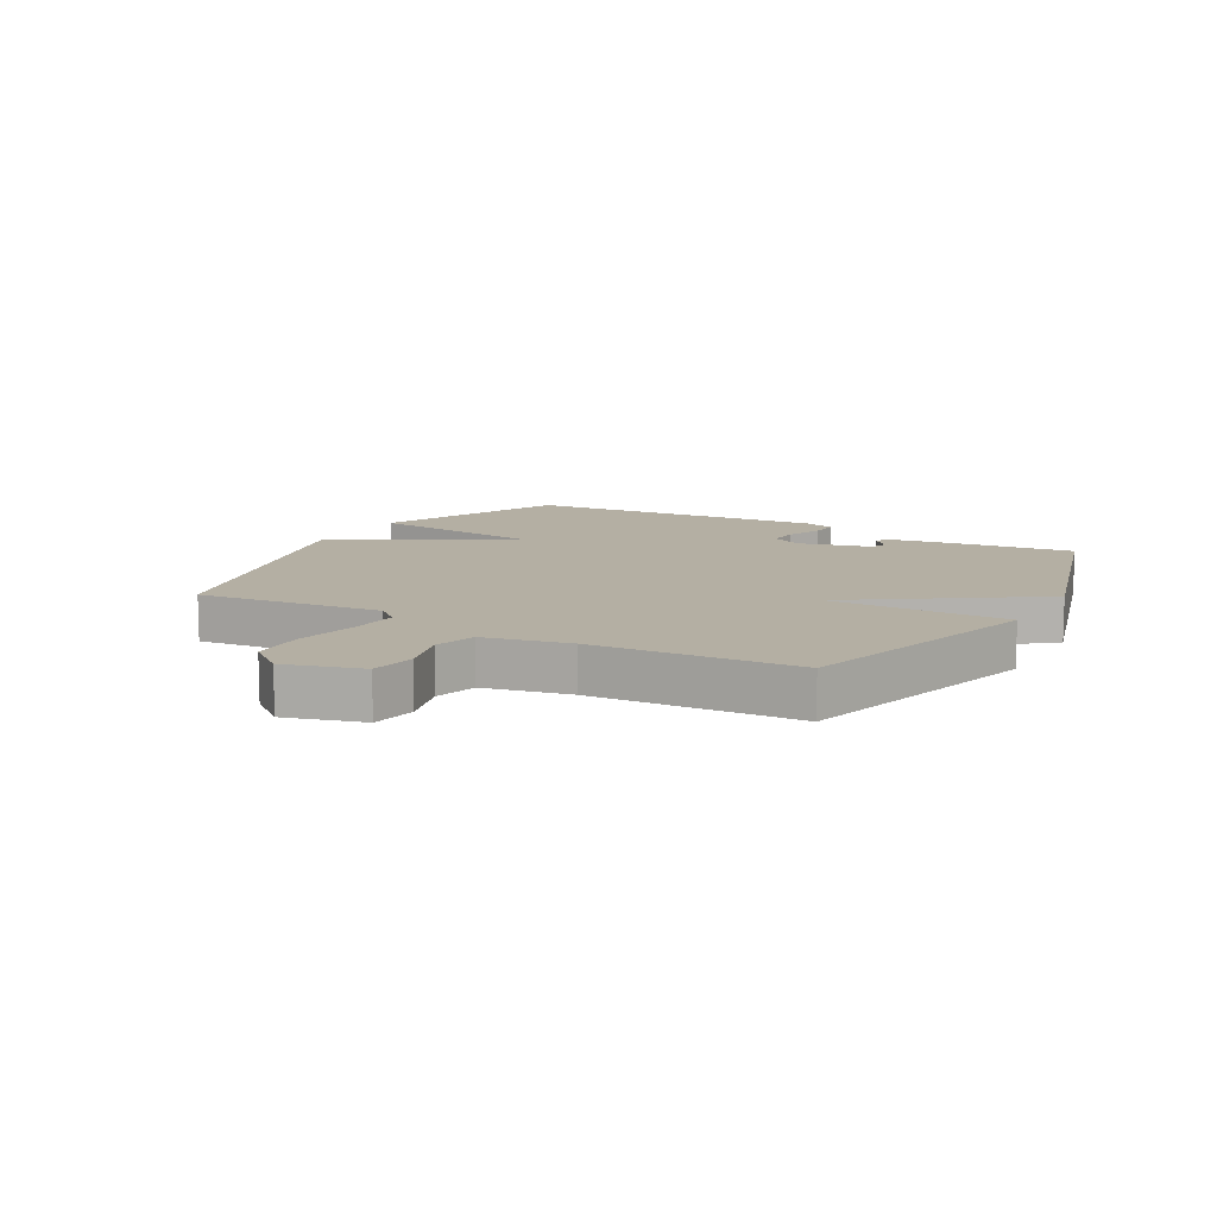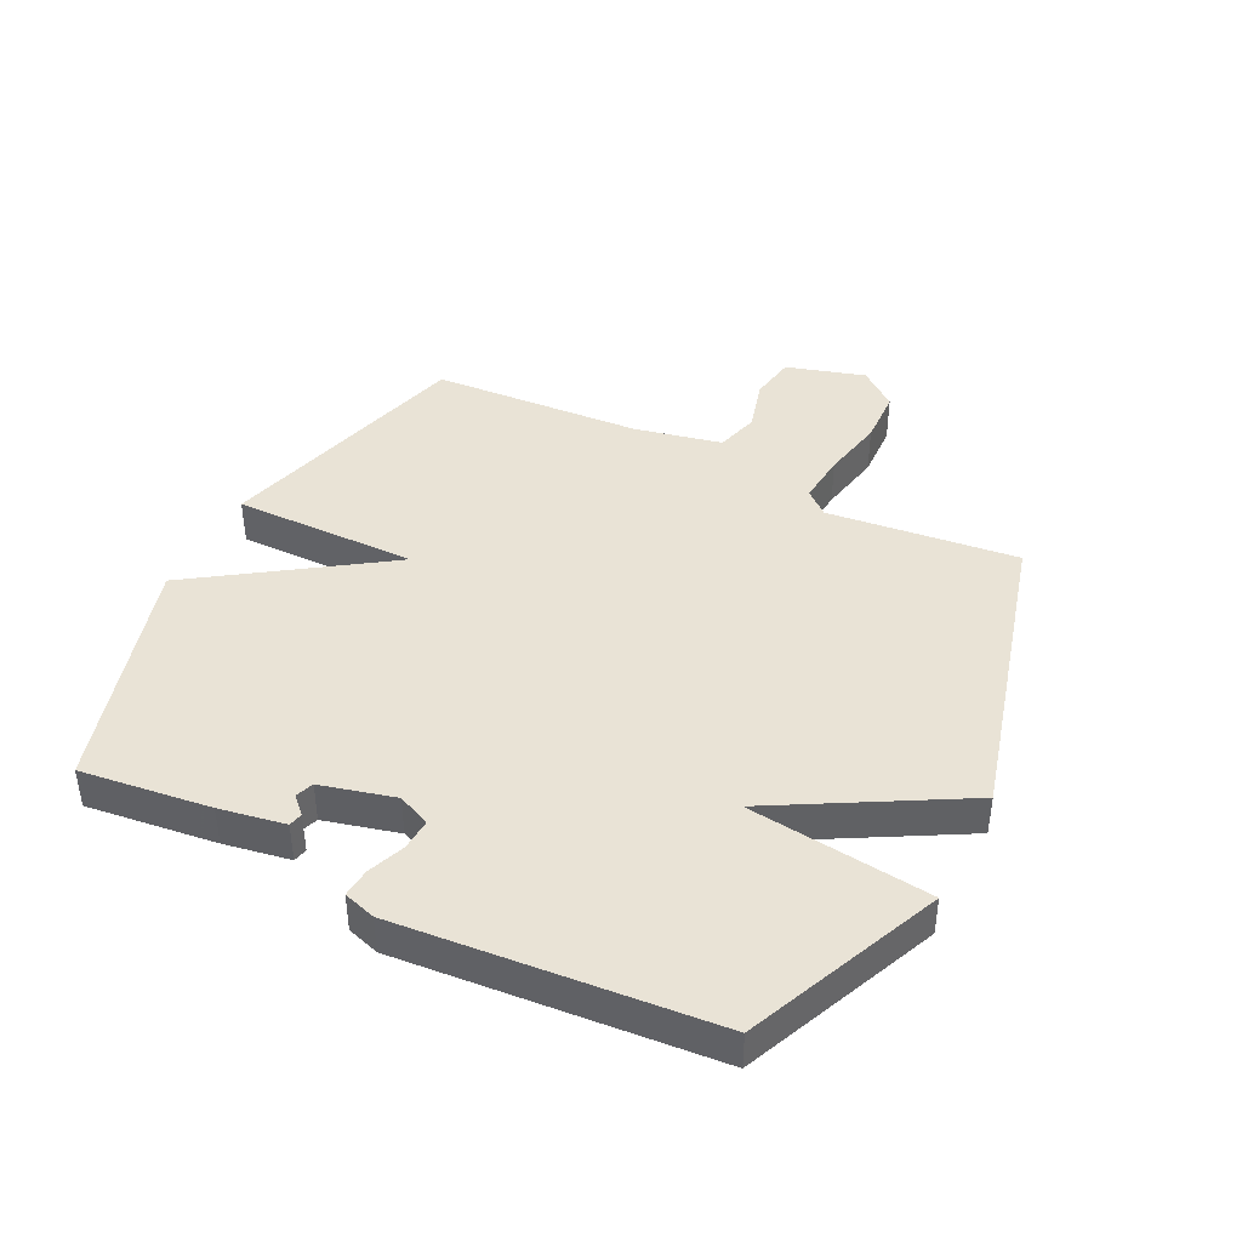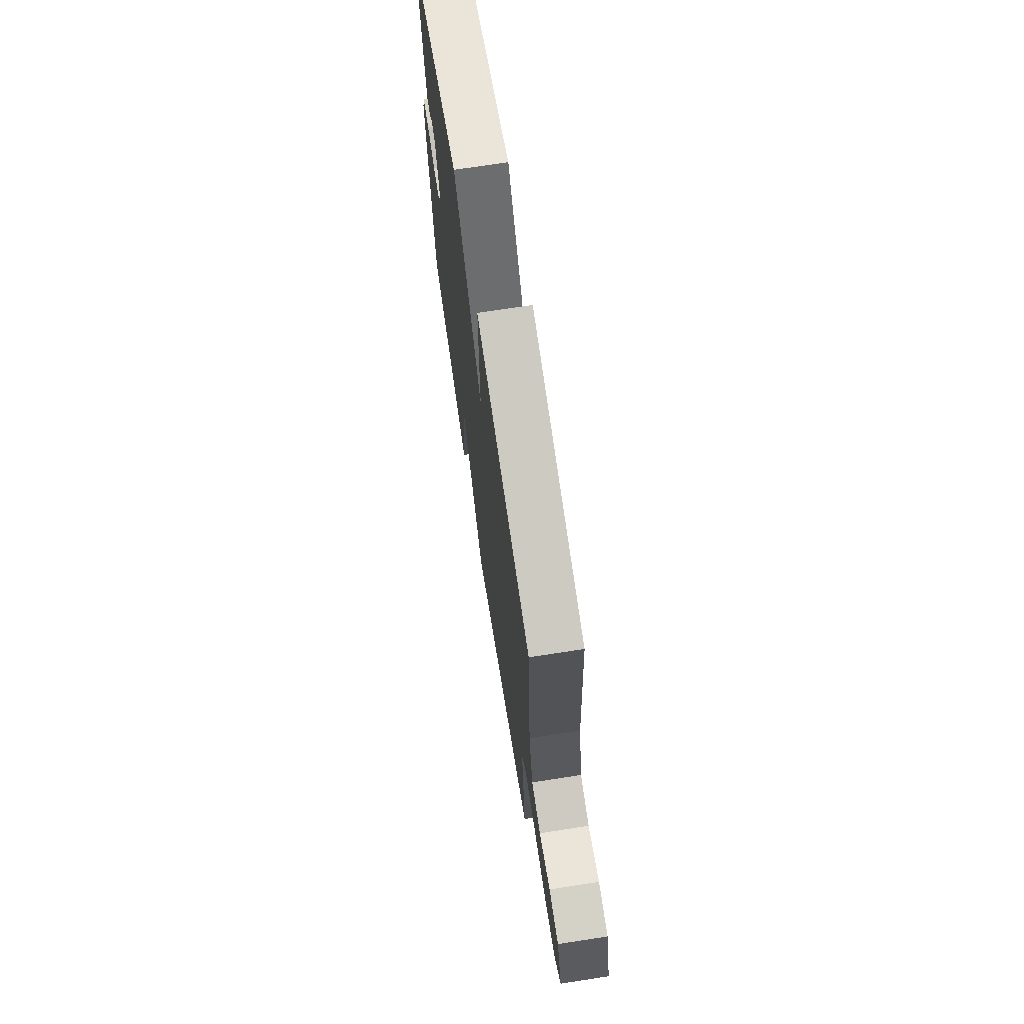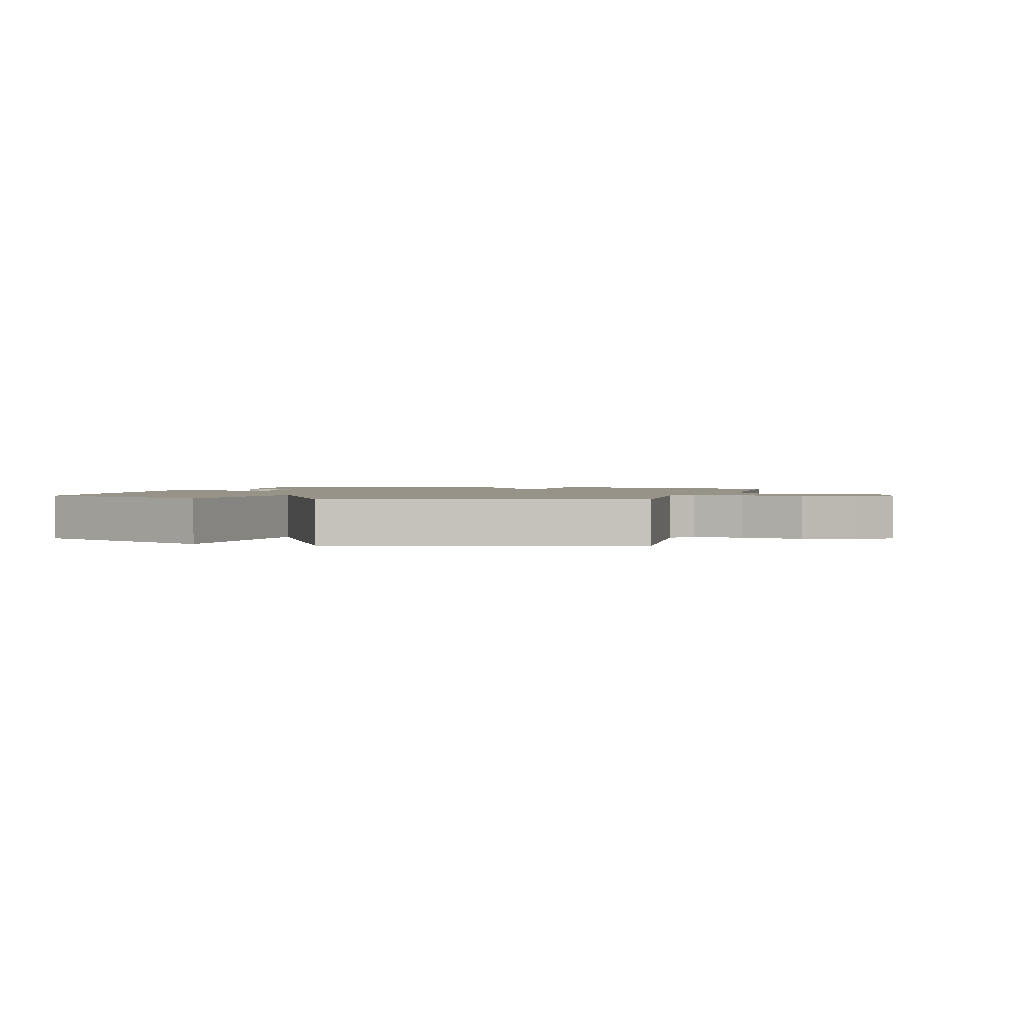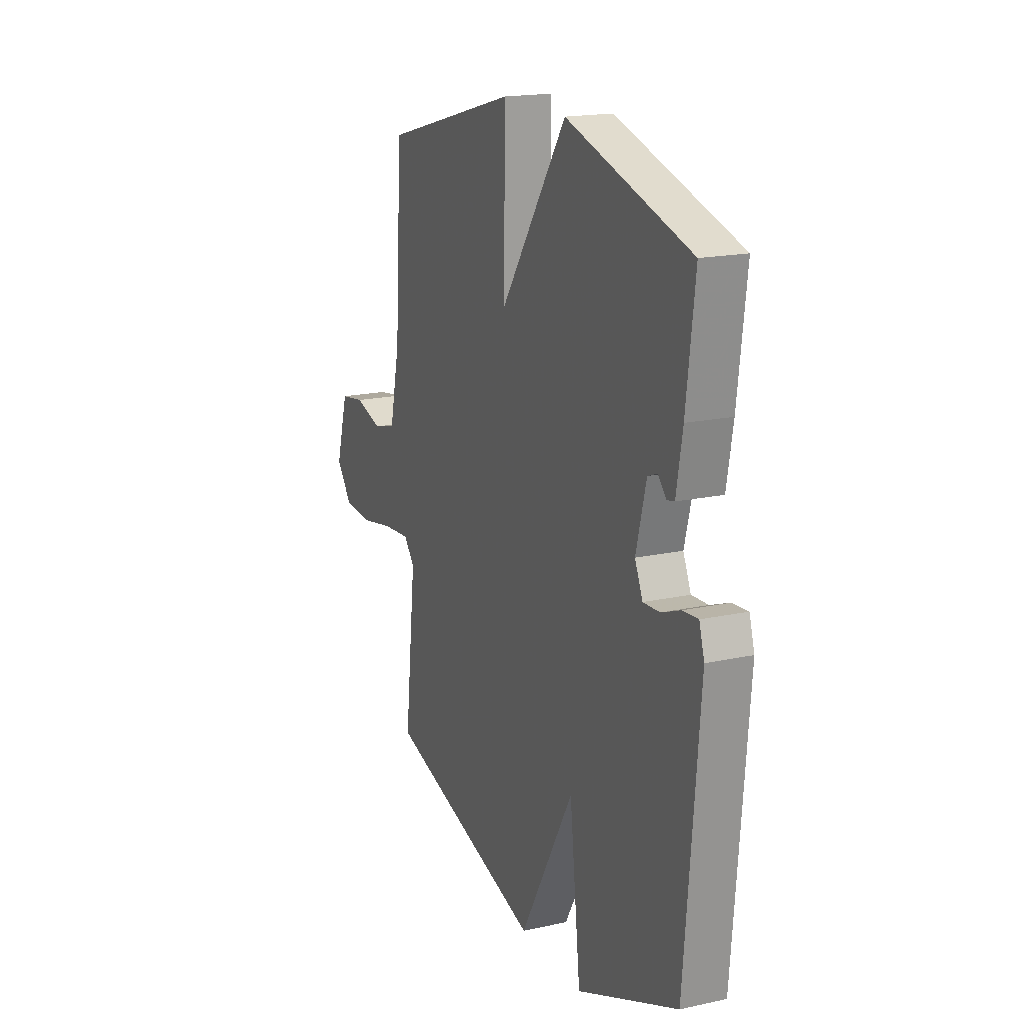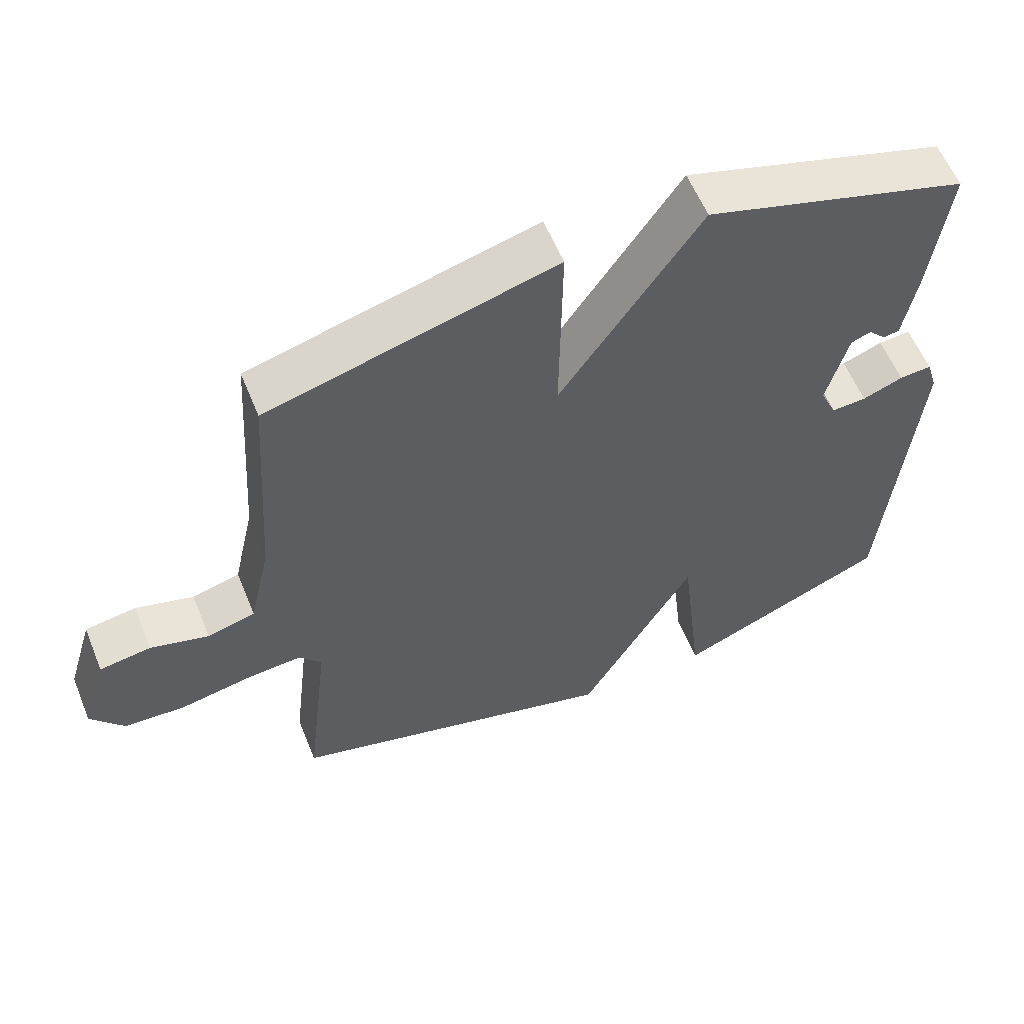
<metadata>
{"format":"obj","ext":"obj","renderer":"f3d","projection":"perspective","resolution":1024,"background":"white","views":[{"elev":11.2,"azim":-60.4,"up":"+Y"},{"elev":42.0,"azim":116.7,"up":"+Y"},{"elev":71.3,"azim":-98.8,"up":"+Z"},{"elev":1.6,"azim":-163.7,"up":"+Y"},{"elev":17.9,"azim":66.8,"up":"+Z"},{"elev":58.6,"azim":-22.1,"up":"+Z"}]}
</metadata>
<code>
v 0.5 0.07 0.5
v 0.474 0.07 0.291
v 0.455 0.07 0.185
v 0.432 0.07 0.18
v 0.406 0.07 0.207
v 0.377 0.07 0.196
v 0.346 0.07 0.077
v 0.37 0.07 0.024
v 0.421 0.07 0.027
v 0.48 0.07 0.05
v 0.527 0.07 0.054
v 0.543 0.07 0.002
v 0.5 0.07 -0.5
v 0.188 0.07 -0.633
v 0.154 0.07 -0.339
v -0.012 0.07 -0.633
v -0.5 0.07 -0.5
v -0.465 0.07 -0.193
v -0.498 0.07 -0.154
v -0.58 0.07 -0.161
v -0.682 0.07 -0.181
v -0.772 0.07 -0.177
v -0.821 0.07 -0.115
v -0.783 0.07 0.012
v -0.708 0.07 0.024
v -0.623 0.07 0
v -0.553 0.07 0.019
v -0.522 0.07 0.16
v -0.5 0.07 0.5
v -0.082 0.07 0.614
v -0.086 0.07 0.316
v 0.118 0.07 0.614
v 0.5 0 0.5
v 0.474 0 0.291
v 0.455 0 0.185
v 0.432 0 0.18
v 0.406 0 0.207
v 0.377 0 0.196
v 0.346 0 0.077
v 0.37 0 0.024
v 0.421 0 0.027
v 0.48 0 0.05
v 0.527 0 0.054
v 0.543 0 0.002
v 0.5 0 -0.5
v 0.188 0 -0.633
v 0.154 0 -0.339
v -0.012 0 -0.633
v -0.5 0 -0.5
v -0.465 0 -0.193
v -0.498 0 -0.154
v -0.58 0 -0.161
v -0.682 0 -0.181
v -0.772 0 -0.177
v -0.821 0 -0.115
v -0.783 0 0.012
v -0.708 0 0.024
v -0.623 0 0
v -0.553 0 0.019
v -0.522 0 0.16
v -0.5 0 0.5
v -0.082 0 0.614
v -0.086 0 0.316
v 0.118 0 0.614
f 31 32 1 2
f 28 29 30 31
f 27 28 31 2
f 26 27 2
f 24 25 26
f 23 24 26
f 22 23 26
f 21 22 26
f 20 21 26
f 19 20 26 2
f 18 19 2
f 15 16 17 18
f 13 14 15
f 12 13 15
f 11 12 15
f 10 11 15
f 9 10 15
f 8 9 15 18
f 7 8 18
f 6 7 18
f 2 3 4 5
f 2 5 6
f 2 6 18
f 34 33 64 63
f 63 62 61 60
f 34 63 60 59
f 34 59 58
f 58 57 56
f 58 56 55
f 58 55 54
f 58 54 53
f 58 53 52
f 34 58 52 51
f 34 51 50
f 50 49 48 47
f 47 46 45
f 47 45 44
f 47 44 43
f 47 43 42
f 47 42 41
f 50 47 41 40
f 50 40 39
f 50 39 38
f 37 36 35 34
f 38 37 34
f 50 38 34
f 1 33 34 2
f 2 34 35 3
f 3 35 36 4
f 4 36 37 5
f 5 37 38 6
f 6 38 39 7
f 7 39 40 8
f 8 40 41 9
f 9 41 42 10
f 10 42 43 11
f 11 43 44 12
f 12 44 45 13
f 13 45 46 14
f 14 46 47 15
f 15 47 48 16
f 16 48 49 17
f 17 49 50 18
f 18 50 51 19
f 19 51 52 20
f 20 52 53 21
f 21 53 54 22
f 22 54 55 23
f 23 55 56 24
f 24 56 57 25
f 25 57 58 26
f 26 58 59 27
f 27 59 60 28
f 28 60 61 29
f 29 61 62 30
f 30 62 63 31
f 31 63 64 32
f 32 64 33 1

</code>
